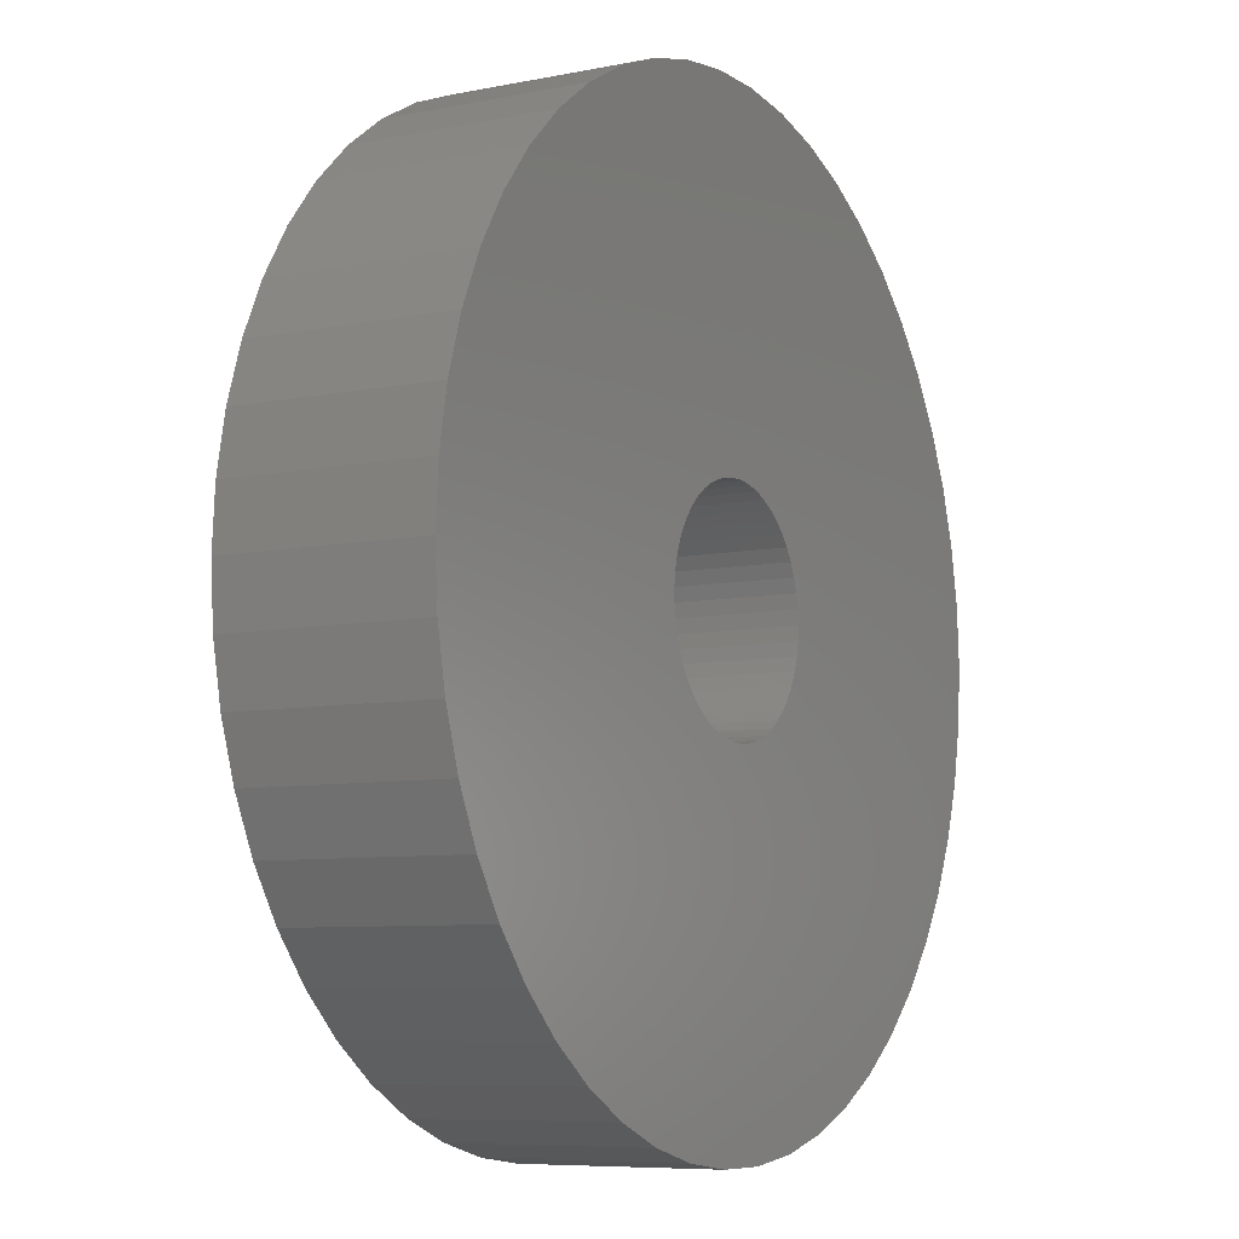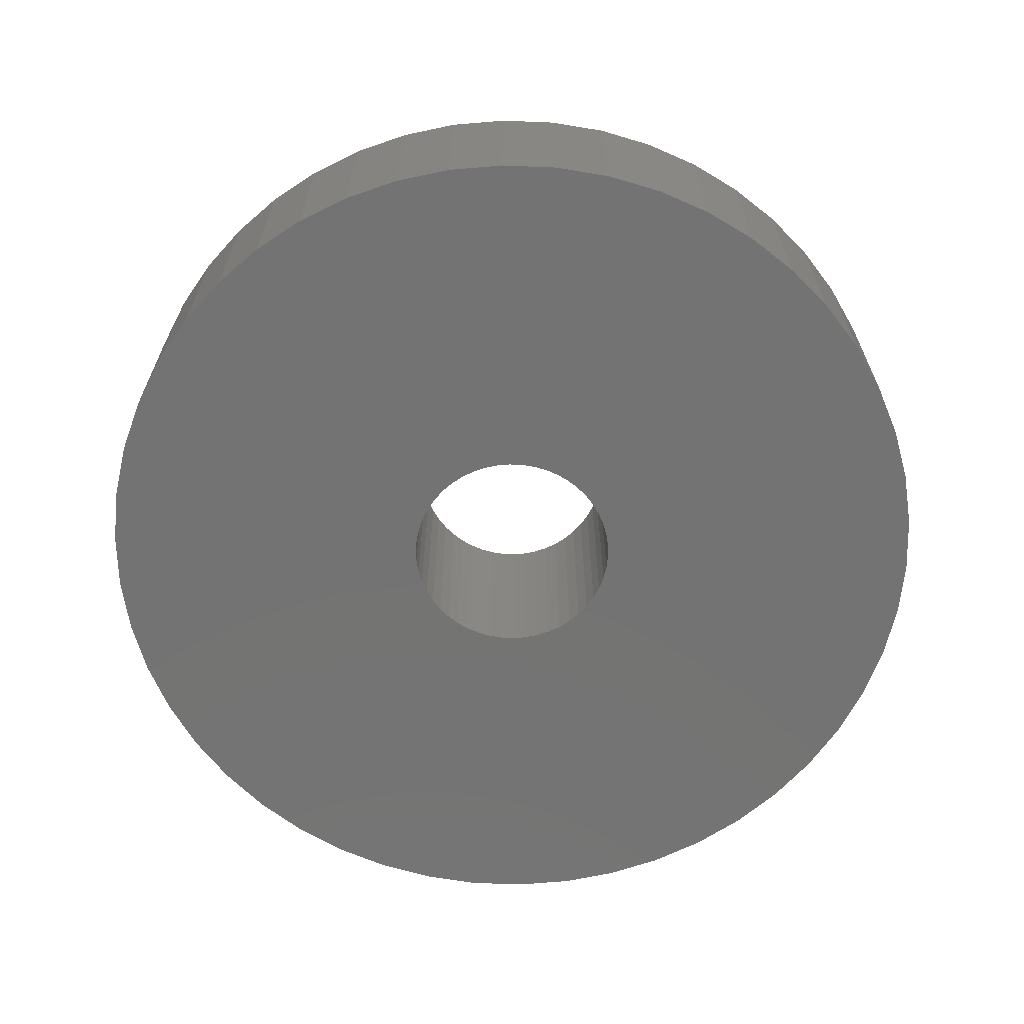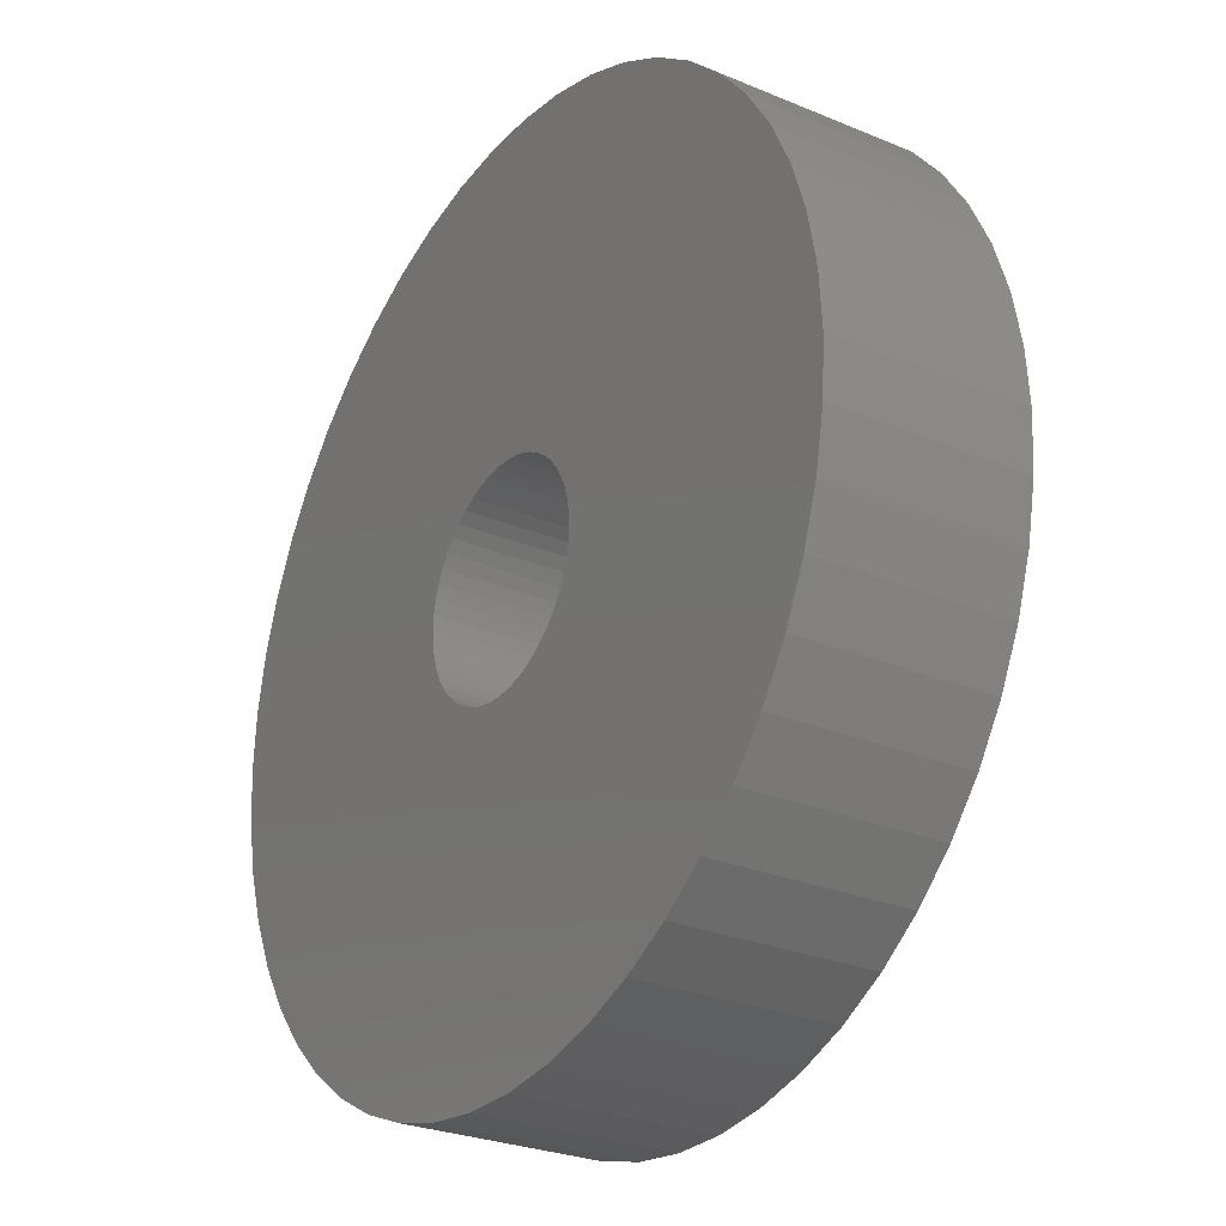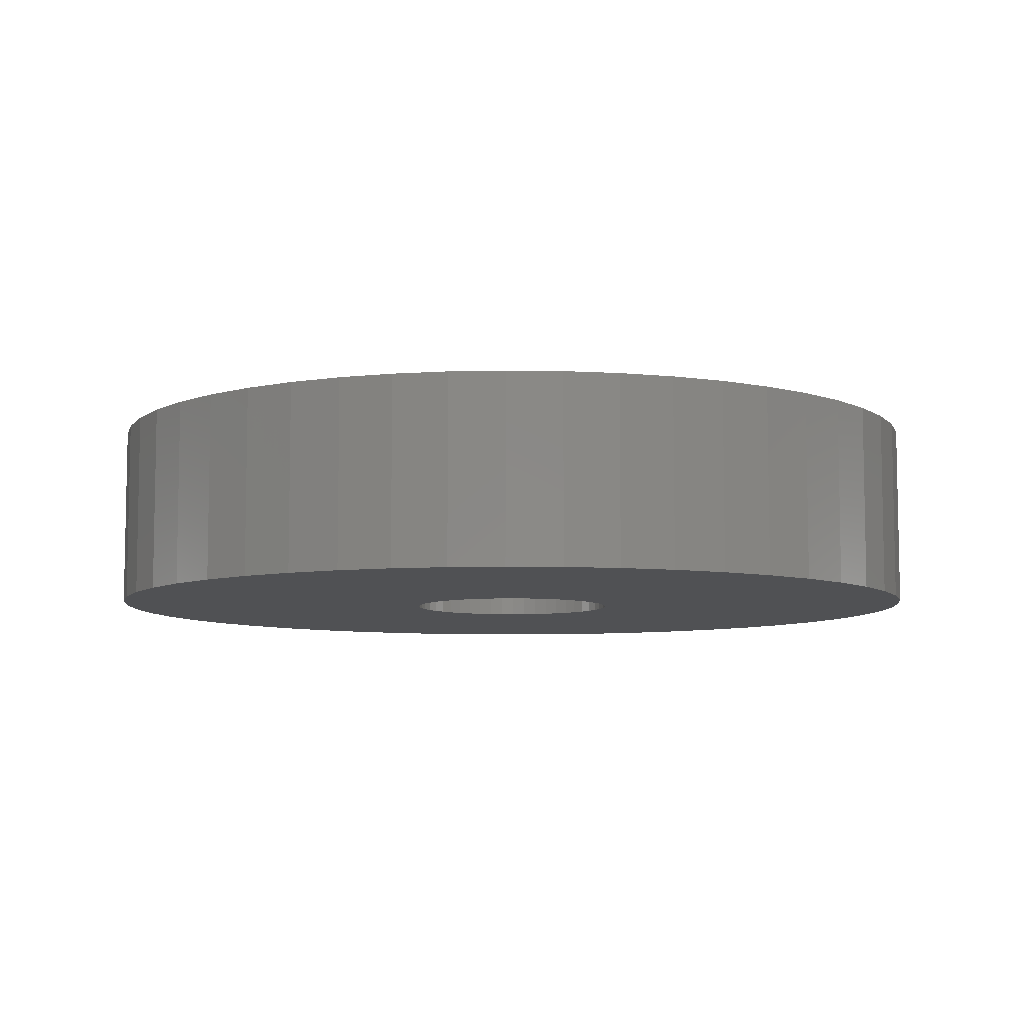
<metadata>
{"format":"stl","ext":"stl","renderer":"f3d","projection":"perspective","resolution":1024,"background":"white","views":[{"elev":-7.5,"azim":119.9,"up":"+Y"},{"elev":-65.6,"azim":163.3,"up":"+Z"},{"elev":-27.2,"azim":-122.9,"up":"+Y"},{"elev":-7.5,"azim":62.0,"up":"+Z"}]}
</metadata>
<code>
# stl→obj: 300 verts, 600 faces
v 7 0 3
v 6.945 0.8773 0
v 6.945 0.8773 3
v 7 0 0
v -7 0 0
v -6.945 0.8773 3
v -6.945 0.8773 0
v -7 0 3
v 0.4395 6.986 0
v -0.4395 6.986 3
v 0.4395 6.986 3
v -0.4395 6.986 0
v -0.4395 -6.986 0
v 0.4395 -6.986 3
v -0.4395 -6.986 3
v 0.4395 -6.986 0
v 5.103 4.792 0
v 4.462 5.394 3
v 5.103 4.792 3
v 4.462 5.394 0
v -4.462 5.394 0
v -5.103 4.792 3
v -4.462 5.394 3
v -5.103 4.792 0
v -2.163 6.657 0
v -2.98 6.334 3
v -2.163 6.657 3
v -2.98 6.334 0
v 6.508 2.577 3
v 6.134 3.372 0
v 6.134 3.372 3
v 6.508 2.577 0
v 6.78 1.741 0
v 6.78 1.741 3
v 2.98 6.334 0
v 2.163 6.657 3
v 2.98 6.334 3
v 2.163 6.657 0
v 3.751 5.91 0
v 3.751 5.91 3
v -6.508 2.577 0
v -6.134 3.372 3
v -6.134 3.372 0
v -6.508 2.577 3
v -6.78 1.741 0
v -6.78 1.741 3
v -1.312 6.876 0
v -1.312 6.876 3
v 1.312 -6.876 3
v 1.312 -6.876 0
v 5.663 4.114 3
v 5.663 4.114 0
v 1.312 6.876 3
v 1.312 6.876 0
v -5.663 4.114 3
v -5.663 4.114 0
v 3.05 0 3
v 3.026 0.3823 3
v 6.945 -0.8773 3
v 2.954 0.7585 3
v 3.026 -0.3823 3
v 2.836 1.123 3
v 6.78 -1.741 3
v 2.673 1.469 3
v 2.954 -0.7585 3
v 2.467 1.793 3
v 6.508 -2.577 3
v 2.223 2.088 3
v 2.836 -1.123 3
v 1.944 2.35 3
v 6.134 -3.372 3
v 2.673 -1.469 3
v 1.634 2.575 3
v 1.299 2.76 3
v 0.9425 2.901 3
v 0.5715 2.996 3
v 0.1915 3.044 3
v -0.1915 3.044 3
v -0.5715 2.996 3
v -0.9425 2.901 3
v -1.299 2.76 3
v -1.634 2.575 3
v -3.751 5.91 3
v -1.944 2.35 3
v -2.223 2.088 3
v -2.467 1.793 3
v -2.673 1.469 3
v 5.663 -4.114 3
v 2.467 -1.793 3
v 5.103 -4.792 3
v 2.223 -2.088 3
v 4.462 -5.394 3
v 1.944 -2.35 3
v 3.751 -5.91 3
v 1.634 -2.575 3
v 2.98 -6.334 3
v 1.299 -2.76 3
v 2.163 -6.657 3
v 0.9425 -2.901 3
v 0.5715 -2.996 3
v 0.1915 -3.044 3
v -0.1915 -3.044 3
v -0.5715 -2.996 3
v -1.312 -6.876 3
v -0.9425 -2.901 3
v -2.163 -6.657 3
v -1.299 -2.76 3
v -2.98 -6.334 3
v -1.634 -2.575 3
v -3.751 -5.91 3
v -1.944 -2.35 3
v -4.462 -5.394 3
v -2.223 -2.088 3
v -5.103 -4.792 3
v -2.467 -1.793 3
v -5.663 -4.114 3
v -2.673 -1.469 3
v -6.134 -3.372 3
v -2.836 -1.123 3
v -6.508 -2.577 3
v -2.954 -0.7585 3
v -6.78 -1.741 3
v -3.026 -0.3823 3
v -6.945 -0.8773 3
v -3.05 0 3
v -2.836 1.123 3
v -2.954 0.7585 3
v -3.026 0.3823 3
v -3.751 5.91 0
v 6.945 -0.8773 0
v 6.508 -2.577 0
v 6.134 -3.372 0
v -5.103 -4.792 0
v -4.462 -5.394 0
v -6.134 -3.372 0
v -6.508 -2.577 0
v -5.663 -4.114 0
v 1.7 0 0
v 1.687 -0.2131 0
v 6.78 -1.741 0
v 1.647 -0.4228 0
v 1.687 0.2131 0
v 1.581 -0.6258 0
v 1.49 -0.819 0
v 5.663 -4.114 0
v 1.647 0.4228 0
v 1.375 -0.9992 0
v 5.103 -4.792 0
v 1.239 -1.164 0
v 4.462 -5.394 0
v 1.581 0.6258 0
v 1.084 -1.31 0
v 3.751 -5.91 0
v 0.9109 -1.435 0
v 2.98 -6.334 0
v 1.49 0.819 0
v 0.7238 -1.538 0
v 2.163 -6.657 0
v 1.375 0.9992 0
v 0.5253 -1.617 0
v 0.3185 -1.67 0
v 0.1067 -1.697 0
v -0.1067 -1.697 0
v -0.3185 -1.67 0
v -1.312 -6.876 0
v -0.5253 -1.617 0
v -2.163 -6.657 0
v -0.7238 -1.538 0
v -2.98 -6.334 0
v -0.9109 -1.435 0
v -3.751 -5.91 0
v -1.084 -1.31 0
v -1.239 -1.164 0
v -1.375 -0.9992 0
v 1.239 1.164 0
v 1.084 1.31 0
v 0.9109 1.435 0
v 0.7238 1.538 0
v 0.5253 1.617 0
v 0.3185 1.67 0
v 0.1067 1.697 0
v -0.1067 1.697 0
v -0.3185 1.67 0
v -0.5253 1.617 0
v -0.7238 1.538 0
v -0.9109 1.435 0
v -1.084 1.31 0
v -1.239 1.164 0
v -1.375 0.9992 0
v -1.49 0.819 0
v -1.581 0.6258 0
v -1.647 0.4228 0
v -1.687 0.2131 0
v -1.7 0 0
v -1.49 -0.819 0
v -1.581 -0.6258 0
v -1.647 -0.4228 0
v -6.78 -1.741 0
v -1.687 -0.2131 0
v -6.945 -0.8773 0
v 2.673 1.469 3.5
v 2.467 1.793 3.5
v 0.5715 2.996 3.5
v 0.9425 2.901 3.5
v 1.299 2.76 3.5
v -1.299 2.76 3.5
v -0.9425 2.901 3.5
v -2.673 1.469 3.5
v -2.836 1.123 3.5
v 1.634 2.575 3.5
v 1.944 2.35 3.5
v -3.026 0.3823 3.5
v -3.05 0 3.5
v -2.223 2.088 3.5
v -2.467 1.793 3.5
v -1.634 2.575 3.5
v -0.5715 2.996 3.5
v -0.1915 3.044 3.5
v 2.223 2.088 3.5
v 0.1915 3.044 3.5
v 1.7 0 3.5
v 3.05 0 3.5
v 3.026 0.3823 3.5
v 1.687 0.2131 3.5
v 2.954 0.7585 3.5
v 3.026 -0.3823 3.5
v 1.647 0.4228 3.5
v 2.836 1.123 3.5
v 1.687 -0.2131 3.5
v 1.581 0.6258 3.5
v 2.954 -0.7585 3.5
v 1.49 0.819 3.5
v 1.647 -0.4228 3.5
v 1.375 0.9992 3.5
v 2.836 -1.123 3.5
v 1.239 1.164 3.5
v 1.581 -0.6258 3.5
v 2.673 -1.469 3.5
v 1.084 1.31 3.5
v 0.9109 1.435 3.5
v 0.7238 1.538 3.5
v 0.5253 1.617 3.5
v 0.3185 1.67 3.5
v 0.1067 1.697 3.5
v -0.1067 1.697 3.5
v -0.3185 1.67 3.5
v -0.5253 1.617 3.5
v -0.7238 1.538 3.5
v -0.9109 1.435 3.5
v -1.084 1.31 3.5
v -1.944 2.35 3.5
v -1.239 1.164 3.5
v -1.375 0.9992 3.5
v -1.49 0.819 3.5
v -1.581 0.6258 3.5
v 1.49 -0.819 3.5
v 2.467 -1.793 3.5
v 1.375 -0.9992 3.5
v 2.223 -2.088 3.5
v 1.239 -1.164 3.5
v 1.944 -2.35 3.5
v 1.084 -1.31 3.5
v 1.634 -2.575 3.5
v 0.9109 -1.435 3.5
v 1.299 -2.76 3.5
v 0.7238 -1.538 3.5
v 0.9425 -2.901 3.5
v 0.5253 -1.617 3.5
v 0.5715 -2.996 3.5
v 0.3185 -1.67 3.5
v 0.1915 -3.044 3.5
v 0.1067 -1.697 3.5
v -0.1067 -1.697 3.5
v -0.1915 -3.044 3.5
v -0.3185 -1.67 3.5
v -0.5715 -2.996 3.5
v -0.5253 -1.617 3.5
v -0.9425 -2.901 3.5
v -0.7238 -1.538 3.5
v -1.299 -2.76 3.5
v -0.9109 -1.435 3.5
v -1.634 -2.575 3.5
v -1.084 -1.31 3.5
v -1.944 -2.35 3.5
v -1.239 -1.164 3.5
v -2.223 -2.088 3.5
v -1.375 -0.9992 3.5
v -2.467 -1.793 3.5
v -1.49 -0.819 3.5
v -2.673 -1.469 3.5
v -1.581 -0.6258 3.5
v -2.836 -1.123 3.5
v -1.647 -0.4228 3.5
v -2.954 -0.7585 3.5
v -1.687 -0.2131 3.5
v -3.026 -0.3823 3.5
v -1.7 0 3.5
v -1.647 0.4228 3.5
v -2.954 0.7585 3.5
v -1.687 0.2131 3.5
f 1 2 3
f 2 1 4
f 5 6 7
f 6 5 8
f 9 10 11
f 10 9 12
f 13 14 15
f 14 13 16
f 17 18 19
f 18 17 20
f 21 22 23
f 22 21 24
f 25 26 27
f 26 25 28
f 29 30 31
f 30 29 32
f 3 33 34
f 33 3 2
f 35 36 37
f 36 35 38
f 39 37 40
f 37 39 35
f 41 42 43
f 42 41 44
f 45 44 41
f 44 45 46
f 47 27 48
f 27 47 25
f 16 49 14
f 49 16 50
f 34 32 29
f 32 34 33
f 51 17 19
f 17 51 52
f 31 52 51
f 52 31 30
f 38 53 36
f 53 38 54
f 54 11 53
f 11 54 9
f 20 40 18
f 40 20 39
f 43 55 56
f 55 43 42
f 56 22 24
f 22 56 55
f 7 46 45
f 46 7 6
f 57 1 3
f 58 3 34
f 1 57 59
f 60 34 29
f 61 59 57
f 62 29 31
f 59 61 63
f 64 31 51
f 65 63 61
f 66 51 19
f 63 65 67
f 68 19 18
f 69 67 65
f 70 18 40
f 67 69 71
f 72 71 69
f 3 58 57
f 73 40 37
f 34 60 58
f 29 62 60
f 31 64 62
f 51 66 64
f 19 68 66
f 74 37 36
f 18 70 68
f 40 73 70
f 75 36 53
f 37 74 73
f 36 75 74
f 53 76 75
f 11 76 53
f 11 77 76
f 11 78 77
f 10 78 11
f 10 79 78
f 48 79 10
f 79 48 80
f 27 80 48
f 80 27 81
f 26 81 27
f 81 26 82
f 83 82 26
f 82 83 84
f 23 84 83
f 84 23 85
f 22 85 23
f 85 22 86
f 55 86 22
f 86 55 87
f 42 87 55
f 71 72 88
f 89 88 72
f 88 89 90
f 91 90 89
f 90 91 92
f 93 92 91
f 92 93 94
f 95 94 93
f 94 95 96
f 97 96 95
f 96 97 98
f 99 98 97
f 98 99 49
f 100 49 99
f 100 14 49
f 101 14 100
f 102 14 101
f 102 15 14
f 103 15 102
f 104 103 105
f 106 105 107
f 103 104 15
f 108 107 109
f 110 109 111
f 105 106 104
f 112 111 113
f 114 113 115
f 116 115 117
f 118 117 119
f 120 119 121
f 107 108 106
f 122 121 123
f 124 123 125
f 87 42 126
f 109 110 108
f 44 126 42
f 111 112 110
f 126 44 127
f 113 114 112
f 46 127 44
f 115 116 114
f 127 46 128
f 117 118 116
f 6 128 46
f 119 120 118
f 128 6 125
f 121 122 120
f 8 125 6
f 123 124 122
f 125 8 124
f 28 83 26
f 83 28 129
f 129 23 83
f 23 129 21
f 12 48 10
f 48 12 47
f 59 4 1
f 4 59 130
f 71 131 67
f 131 71 132
f 133 112 114
f 112 133 134
f 135 120 136
f 120 135 118
f 137 118 135
f 118 137 116
f 138 4 130
f 139 130 140
f 4 138 2
f 141 140 131
f 142 2 138
f 143 131 132
f 2 142 33
f 144 132 145
f 146 33 142
f 147 145 148
f 33 146 32
f 149 148 150
f 151 32 146
f 152 150 153
f 32 151 30
f 154 153 155
f 156 30 151
f 157 155 158
f 30 156 52
f 159 52 156
f 130 139 138
f 140 141 139
f 131 143 141
f 132 144 143
f 145 147 144
f 160 158 50
f 148 149 147
f 150 152 149
f 153 154 152
f 155 157 154
f 158 160 157
f 161 50 16
f 50 161 160
f 16 162 161
f 16 163 162
f 13 163 16
f 163 13 164
f 165 164 13
f 164 165 166
f 167 166 165
f 166 167 168
f 169 168 167
f 168 169 170
f 171 170 169
f 170 171 172
f 134 172 171
f 172 134 173
f 133 173 134
f 173 133 174
f 137 174 133
f 52 159 17
f 175 17 159
f 17 175 20
f 176 20 175
f 20 176 39
f 177 39 176
f 39 177 35
f 178 35 177
f 35 178 38
f 179 38 178
f 38 179 54
f 180 54 179
f 54 180 9
f 181 9 180
f 182 9 181
f 12 182 183
f 182 12 9
f 47 183 184
f 25 184 185
f 28 185 186
f 129 186 187
f 21 187 188
f 183 47 12
f 24 188 189
f 56 189 190
f 43 190 191
f 41 191 192
f 45 192 193
f 7 193 194
f 174 137 195
f 184 25 47
f 135 195 137
f 185 28 25
f 195 135 196
f 186 129 28
f 136 196 135
f 187 21 129
f 196 136 197
f 188 24 21
f 198 197 136
f 189 56 24
f 197 198 199
f 190 43 56
f 200 199 198
f 191 41 43
f 199 200 194
f 192 45 41
f 5 194 200
f 193 7 45
f 194 5 7
f 155 94 96
f 94 155 153
f 67 140 63
f 140 67 131
f 133 116 137
f 116 133 114
f 136 122 198
f 122 136 120
f 150 90 92
f 90 150 148
f 158 96 98
f 96 158 155
f 50 98 49
f 98 50 158
f 63 130 59
f 130 63 140
f 88 132 71
f 132 88 145
f 90 145 88
f 145 90 148
f 165 15 104
f 15 165 13
f 169 106 108
f 106 169 167
f 167 104 106
f 104 167 165
f 198 124 200
f 124 198 122
f 200 8 5
f 8 200 124
f 153 92 94
f 92 153 150
f 171 108 110
f 108 171 169
f 134 110 112
f 110 134 171
f 201 66 202
f 66 201 64
f 75 203 204
f 203 75 76
f 74 204 205
f 204 74 75
f 80 206 207
f 206 80 81
f 126 208 87
f 208 126 209
f 70 210 211
f 210 70 73
f 125 212 128
f 212 125 213
f 86 214 85
f 214 86 215
f 81 216 206
f 216 81 82
f 78 217 218
f 217 78 79
f 68 211 219
f 211 68 70
f 77 218 220
f 218 77 78
f 73 205 210
f 205 73 74
f 221 222 223
f 224 223 225
f 222 221 226
f 227 225 228
f 229 226 221
f 230 228 201
f 226 229 231
f 232 201 202
f 233 231 229
f 234 202 219
f 231 233 235
f 236 219 211
f 237 235 233
f 235 237 238
f 223 224 221
f 225 227 224
f 239 211 210
f 228 230 227
f 201 232 230
f 202 234 232
f 240 210 205
f 219 236 234
f 211 239 236
f 241 205 204
f 210 240 239
f 205 241 240
f 242 204 203
f 204 242 241
f 203 243 242
f 220 243 203
f 220 244 243
f 220 245 244
f 218 245 220
f 218 246 245
f 217 246 218
f 246 217 247
f 207 247 217
f 247 207 248
f 206 248 207
f 248 206 249
f 216 249 206
f 249 216 250
f 251 250 216
f 250 251 252
f 214 252 251
f 252 214 253
f 215 253 214
f 253 215 254
f 208 254 215
f 254 208 255
f 256 238 237
f 238 256 257
f 258 257 256
f 257 258 259
f 260 259 258
f 259 260 261
f 262 261 260
f 261 262 263
f 264 263 262
f 263 264 265
f 266 265 264
f 265 266 267
f 268 267 266
f 267 268 269
f 270 269 268
f 270 271 269
f 272 271 270
f 273 271 272
f 273 274 271
f 275 274 273
f 276 275 277
f 275 276 274
f 278 277 279
f 280 279 281
f 277 278 276
f 282 281 283
f 284 283 285
f 279 280 278
f 286 285 287
f 288 287 289
f 290 289 291
f 281 282 280
f 292 291 293
f 294 293 295
f 296 295 297
f 209 255 208
f 283 284 282
f 255 209 298
f 285 286 284
f 299 298 209
f 287 288 286
f 298 299 300
f 289 290 288
f 212 300 299
f 291 292 290
f 300 212 297
f 293 294 292
f 213 297 212
f 295 296 294
f 297 213 296
f 127 209 126
f 209 127 299
f 128 299 127
f 299 128 212
f 87 215 86
f 215 87 208
f 79 207 217
f 207 79 80
f 82 251 216
f 251 82 84
f 84 214 251
f 214 84 85
f 222 58 223
f 58 222 57
f 226 57 222
f 57 226 61
f 231 61 226
f 61 231 65
f 123 213 125
f 213 123 296
f 101 269 271
f 269 101 100
f 228 64 201
f 64 228 62
f 225 62 228
f 62 225 60
f 223 60 225
f 60 223 58
f 202 68 219
f 68 202 66
f 76 220 203
f 220 76 77
f 257 72 238
f 72 257 89
f 238 69 235
f 69 238 72
f 105 276 278
f 276 105 103
f 103 274 276
f 274 103 102
f 113 288 115
f 288 113 286
f 99 265 267
f 265 99 97
f 100 267 269
f 267 100 99
f 97 263 265
f 263 97 95
f 93 259 261
f 259 93 91
f 95 261 263
f 261 95 93
f 235 65 231
f 65 235 69
f 111 282 284
f 282 111 109
f 102 271 274
f 271 102 101
f 115 290 117
f 290 115 288
f 119 294 121
f 294 119 292
f 121 296 123
f 296 121 294
f 117 292 119
f 292 117 290
f 259 89 257
f 89 259 91
f 109 280 282
f 280 109 107
f 113 284 286
f 284 113 111
f 107 278 280
f 278 107 105
f 138 224 142
f 224 138 221
f 297 193 300
f 193 297 194
f 182 244 245
f 244 182 181
f 162 273 272
f 273 162 163
f 176 236 239
f 236 176 175
f 188 250 252
f 250 188 187
f 185 247 248
f 247 185 184
f 151 232 156
f 232 151 230
f 179 241 242
f 241 179 178
f 177 239 240
f 239 177 176
f 255 190 254
f 190 255 191
f 254 189 253
f 189 254 190
f 186 248 249
f 248 186 185
f 184 246 247
f 246 184 183
f 161 272 270
f 272 161 162
f 146 230 151
f 230 146 227
f 142 227 146
f 227 142 224
f 159 236 175
f 236 159 234
f 156 234 159
f 234 156 232
f 180 242 243
f 242 180 179
f 181 243 244
f 243 181 180
f 178 240 241
f 240 178 177
f 253 188 252
f 188 253 189
f 300 192 298
f 192 300 193
f 187 249 250
f 249 187 186
f 183 245 246
f 245 183 182
f 166 279 277
f 279 166 168
f 287 195 289
f 195 287 174
f 289 196 291
f 196 289 195
f 295 194 297
f 194 295 199
f 154 266 264
f 266 154 157
f 157 268 266
f 268 157 160
f 144 237 143
f 237 144 256
f 298 191 255
f 191 298 192
f 293 199 295
f 199 293 197
f 291 197 293
f 197 291 196
f 160 270 268
f 270 160 161
f 149 258 147
f 258 149 260
f 152 264 262
f 264 152 154
f 143 233 141
f 233 143 237
f 141 229 139
f 229 141 233
f 139 221 138
f 221 139 229
f 163 275 273
f 275 163 164
f 168 281 279
f 281 168 170
f 164 277 275
f 277 164 166
f 285 174 287
f 174 285 173
f 147 256 144
f 256 147 258
f 149 262 260
f 262 149 152
f 172 285 283
f 285 172 173
f 170 283 281
f 283 170 172

</code>
